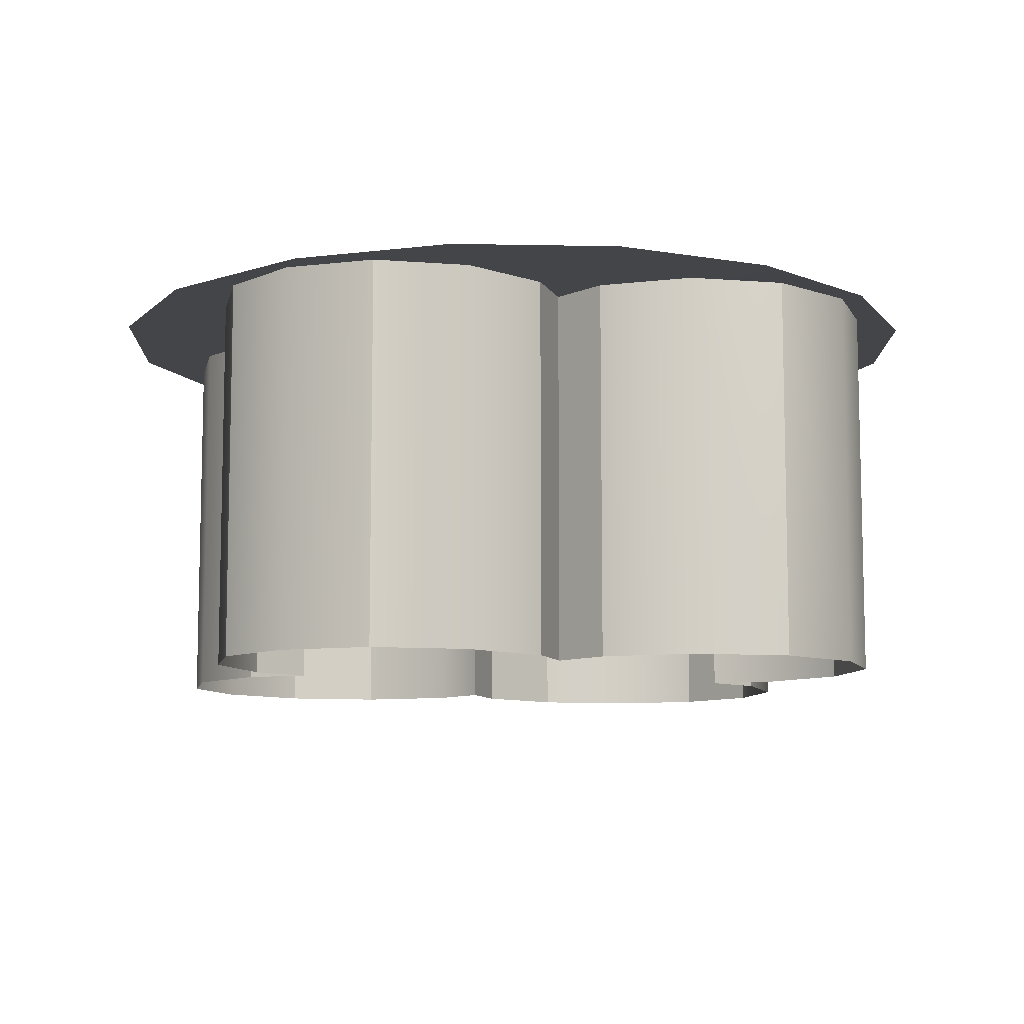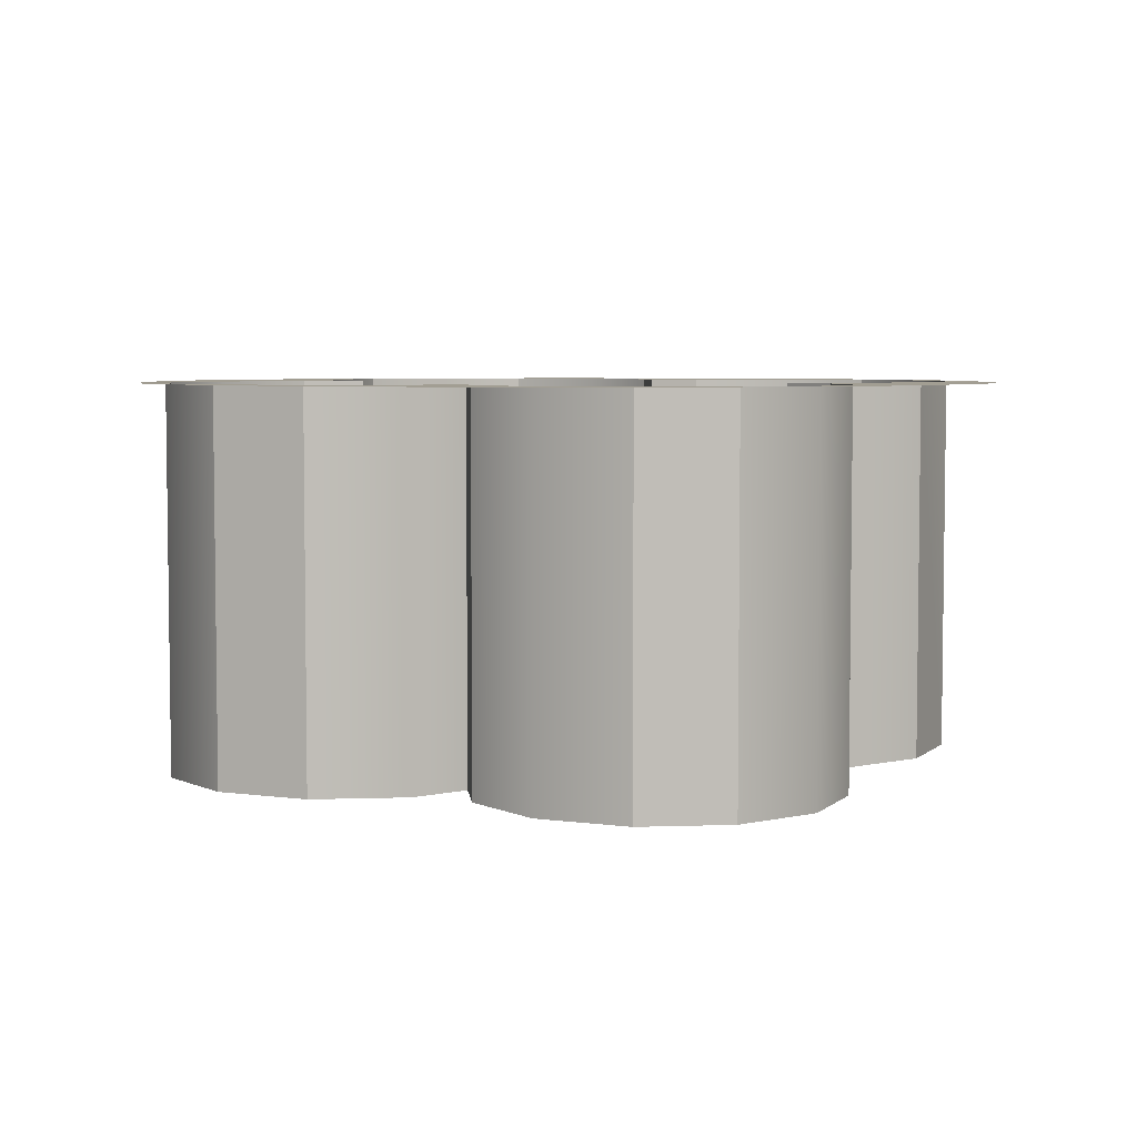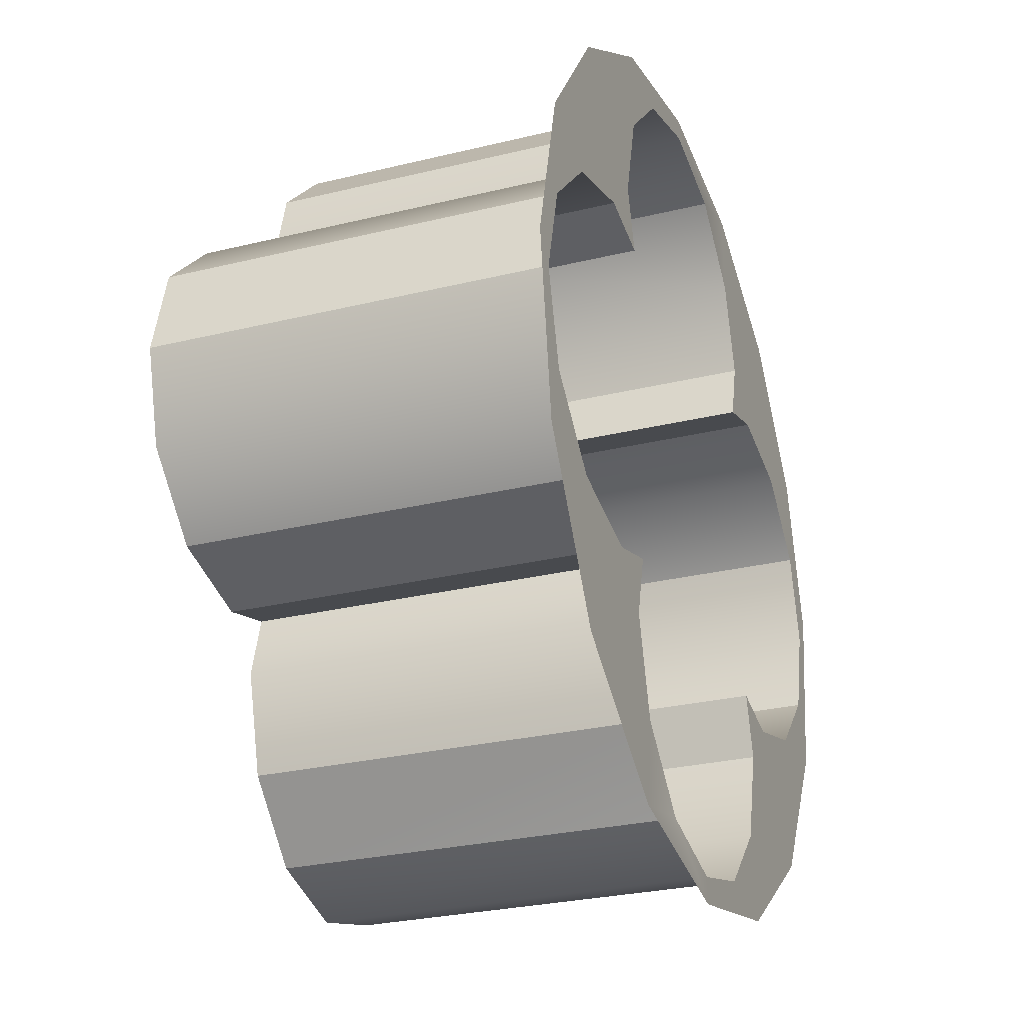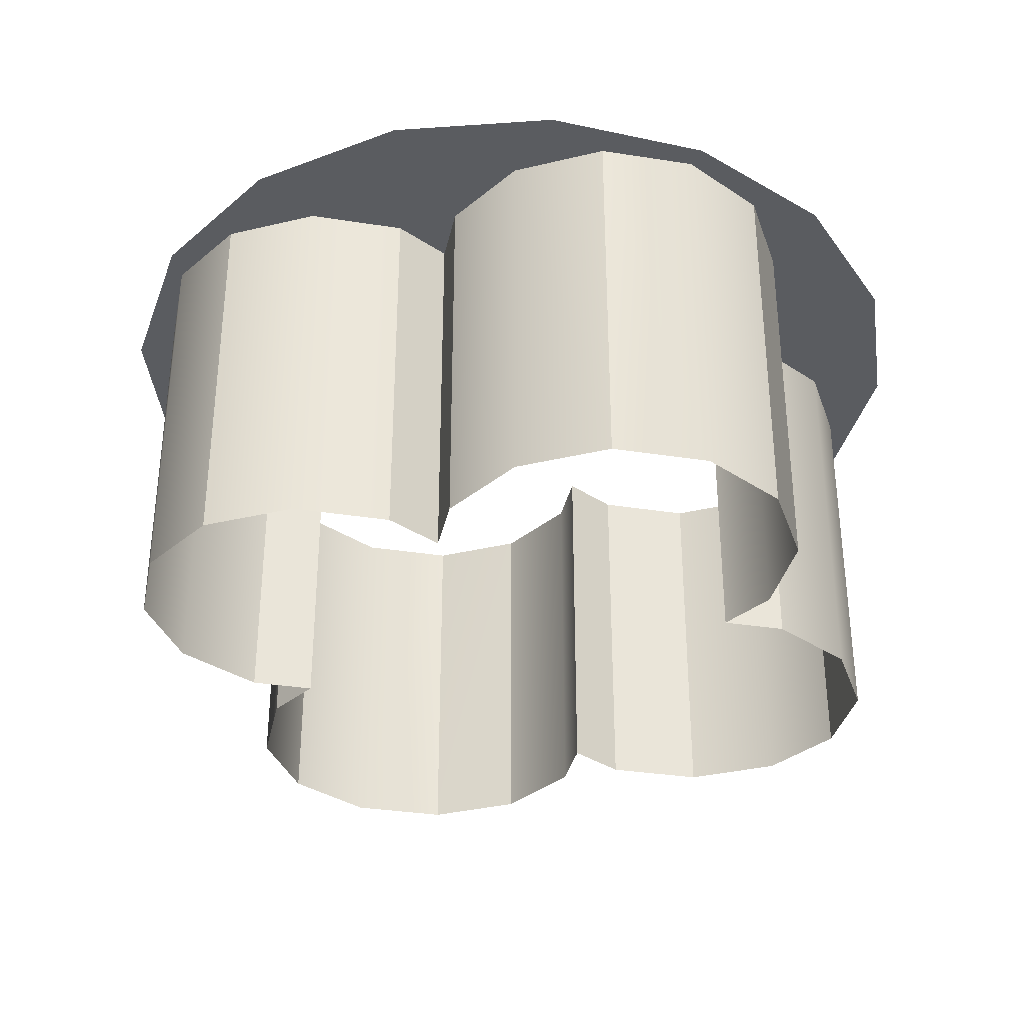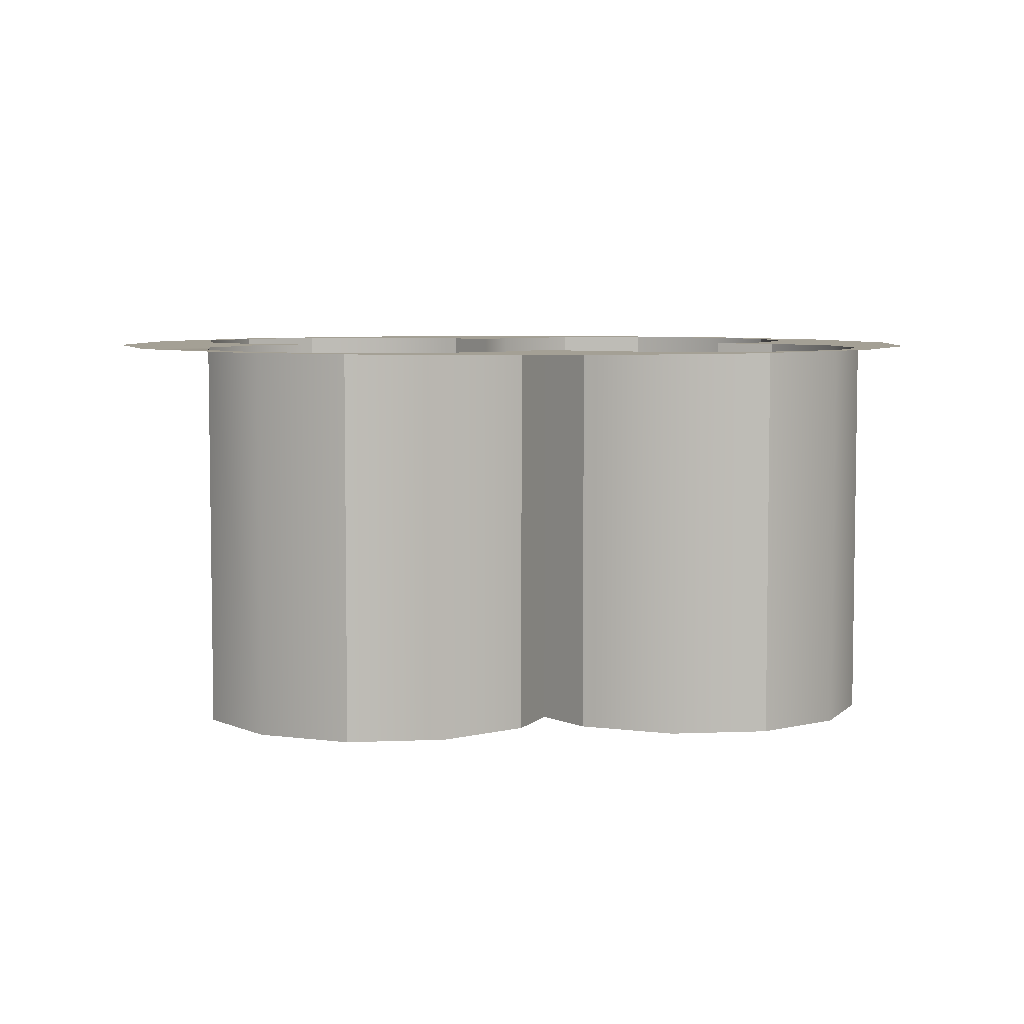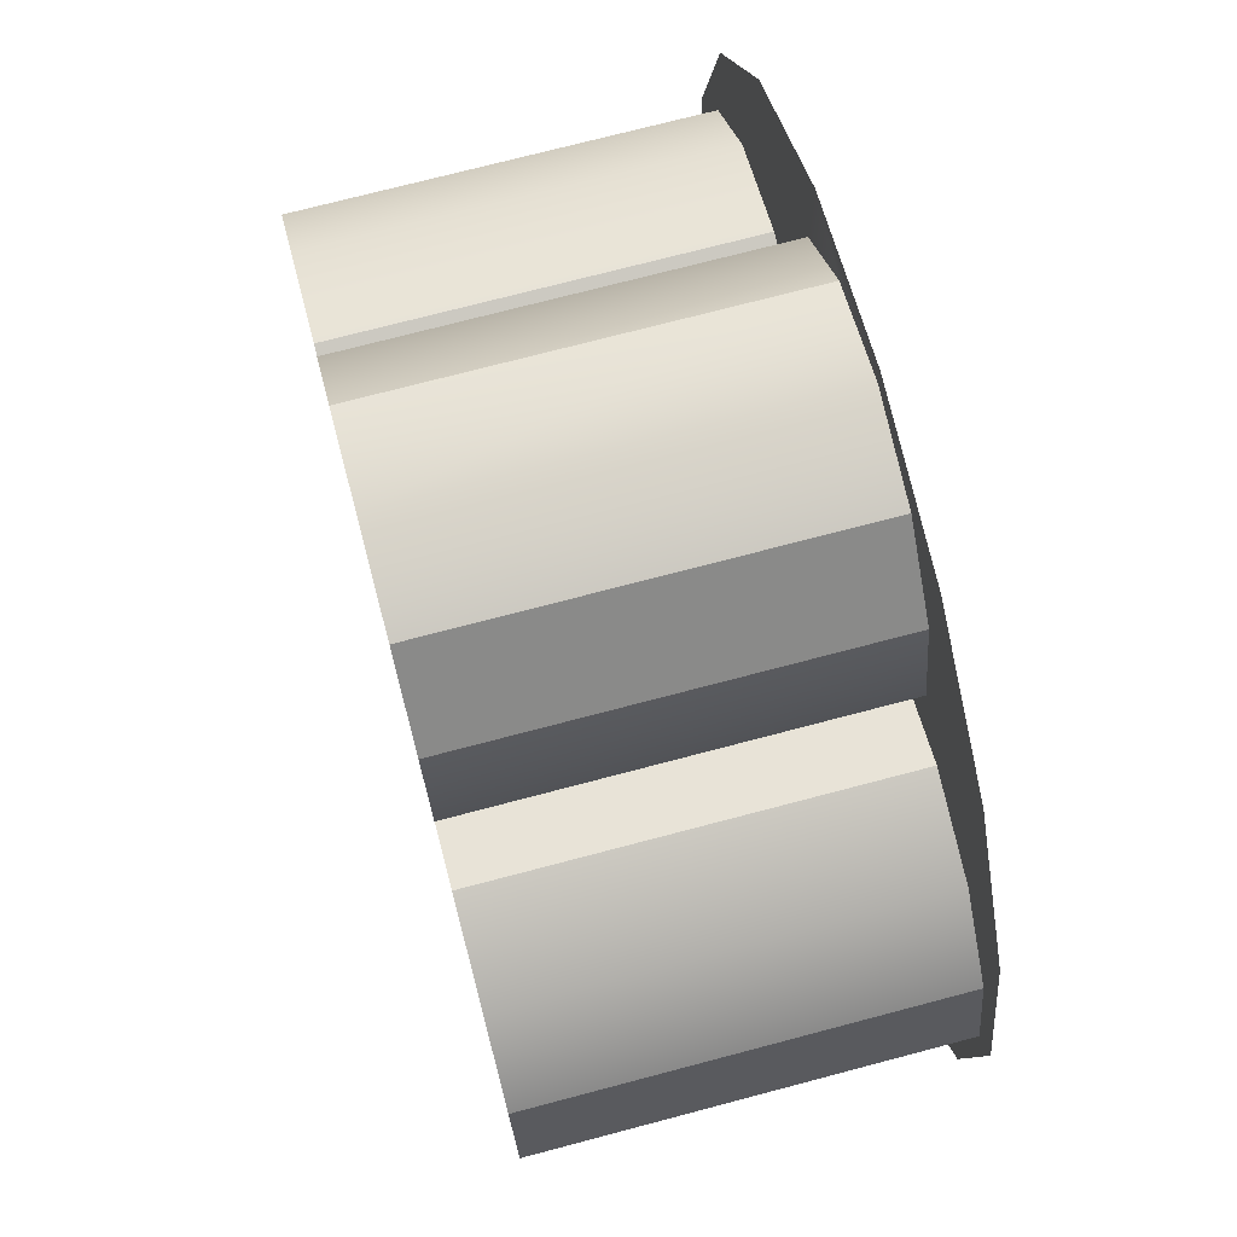
<metadata>
{"format":"obj","ext":"obj","renderer":"f3d","projection":"perspective","resolution":1024,"background":"white","views":[{"elev":-9.1,"azim":123.0,"up":"+Z"},{"elev":5.0,"azim":-111.1,"up":"+Z"},{"elev":-27.2,"azim":-69.2,"up":"+Y"},{"elev":-34.1,"azim":153.0,"up":"+Z"},{"elev":5.8,"azim":37.6,"up":"+Z"},{"elev":72.9,"azim":-104.8,"up":"+Y"}]}
</metadata>
<code>
o sponza_40
v 13.33 126 -27.15
v 13.71 126.1 -27.15
v 13.71 126.1 -25.6
v 13.33 126 -25.6
v 13.06 125.8 -27.15
v 13.33 126 -27.15
v 13.33 126 -25.6
v 13.06 125.8 -25.6
v 12.96 125.4 -27.15
v 13.06 125.8 -27.15
v 13.06 125.8 -25.6
v 12.96 125.4 -25.6
v 13.02 125.1 -27.15
v 13.02 125.1 -25.6
v 12.12 124.8 -27.15
v 12.4 125.1 -27.15
v 12.4 125.1 -25.6
v 12.12 124.8 -25.6
v 12.78 125.2 -27.15
v 12.78 125.2 -25.6
v 12.78 125.2 -27.15
v 13.02 125.1 -27.15
v 13.02 125.1 -25.6
v 12.78 125.2 -25.6
v 14.09 126 -27.15
v 14.09 126 -25.6
v 14.09 126 -27.15
v 14.36 125.8 -27.15
v 14.36 125.8 -25.6
v 14.09 126 -25.6
v 14.46 125.4 -27.15
v 14.46 125.4 -25.6
v 14.46 125.4 -27.15
v 14.4 125.1 -27.15
v 14.4 125.1 -25.6
v 14.46 125.4 -25.6
v 15.29 124.8 -27.15
v 15.39 124.5 -27.15
v 15.39 124.5 -25.6
v 15.29 124.8 -25.6
v 15.02 125.1 -27.15
v 15.29 124.8 -27.15
v 15.29 124.8 -25.6
v 15.02 125.1 -25.6
v 14.64 125.2 -27.15
v 14.64 125.2 -25.6
v 14.4 125.1 -27.15
v 14.64 125.2 -27.15
v 14.64 125.2 -25.6
v 14.4 125.1 -25.6
v 12.03 124.5 -27.15
v 12.12 124.8 -27.15
v 12.12 124.8 -25.6
v 12.03 124.5 -25.6
v 13.71 122.8 -27.15
v 13.33 122.9 -27.15
v 13.33 122.9 -25.6
v 13.71 122.8 -25.6
v 13.33 122.9 -27.15
v 13.06 123.2 -27.15
v 13.06 123.2 -25.6
v 13.33 122.9 -25.6
v 13.06 123.2 -27.15
v 12.96 123.6 -27.15
v 12.96 123.6 -25.6
v 13.06 123.2 -25.6
v 12.96 123.6 -27.15
v 13.02 123.8 -27.15
v 13.02 123.8 -25.6
v 12.96 123.6 -25.6
v 12.4 123.8 -27.15
v 12.12 124.1 -27.15
v 12.12 124.1 -25.6
v 12.4 123.8 -25.6
v 12.78 123.7 -27.15
v 12.4 123.8 -27.15
v 12.4 123.8 -25.6
v 12.78 123.7 -25.6
v 13.02 123.8 -27.15
v 12.78 123.7 -27.15
v 12.78 123.7 -25.6
v 13.02 123.8 -25.6
v 14.09 122.9 -27.15
v 14.09 122.9 -25.6
v 14.36 123.2 -27.15
v 14.09 122.9 -27.15
v 14.09 122.9 -25.6
v 14.36 123.2 -25.6
v 14.46 123.6 -27.15
v 14.46 123.6 -25.6
v 14.4 123.8 -27.15
v 14.46 123.6 -27.15
v 14.46 123.6 -25.6
v 14.4 123.8 -25.6
v 15.29 124.1 -27.15
v 15.02 123.8 -27.15
v 15.02 123.8 -25.6
v 15.29 124.1 -25.6
v 14.64 123.7 -27.15
v 14.64 123.7 -25.6
v 14.64 123.7 -27.15
v 14.4 123.8 -27.15
v 14.4 123.8 -25.6
v 14.64 123.7 -25.6
v 12.03 124.5 -27.15
v 12.03 124.5 -25.6
v 15.29 124.1 -27.15
v 15.29 124.1 -25.6
v 15.38 123.9 -25.6
v 15.29 124.1 -25.6
v 15.02 123.8 -25.6
v 15 123.3 -25.6
v 14.64 123.7 -25.6
v 14.41 122.8 -25.6
v 15.48 124.6 -25.6
v 15.39 124.5 -25.6
v 15.31 125.2 -25.6
v 15.29 124.8 -25.6
v 14.92 125.8 -25.6
v 15.02 125.1 -25.6
v 14.36 126.1 -25.6
v 14.64 125.2 -25.6
v 14.36 125.8 -25.6
v 14.46 125.4 -25.6
v 13.71 126.2 -25.6
v 14.09 126 -25.6
v 13.33 126 -25.6
v 13.71 126.1 -25.6
v 13.06 126.1 -25.6
v 12.5 125.8 -25.6
v 13.06 125.8 -25.6
v 12.11 125.2 -25.6
v 12.96 125.4 -25.6
v 12.4 125.1 -25.6
v 12.78 125.2 -25.6
v 11.94 124.6 -25.6
v 12.03 124.5 -25.6
v 12.12 124.8 -25.6
v 12.04 123.9 -25.6
v 12.12 124.1 -25.6
v 12.42 123.3 -25.6
v 12.4 123.8 -25.6
v 13.01 122.8 -25.6
v 12.78 123.7 -25.6
v 13.06 123.2 -25.6
v 12.96 123.6 -25.6
v 13.33 122.9 -25.6
v 13.71 122.7 -25.6
v 14.09 122.9 -25.6
v 13.71 122.8 -25.6
v 14.46 123.6 -25.6
v 14.36 123.2 -25.6
v 13.02 125.1 -25.6
v 14.4 125.1 -25.6
v 13.02 123.8 -25.6
v 14.4 123.8 -25.6
f 1 2 3
f 1 3 4
f 5 6 7
f 5 7 8
f 9 10 11
f 9 11 12
f 13 9 12
f 13 12 14
f 15 16 17
f 15 17 18
f 16 19 20
f 16 20 17
f 21 22 23
f 21 23 24
f 2 25 26
f 2 26 3
f 27 28 29
f 27 29 30
f 28 31 32
f 28 32 29
f 33 34 35
f 33 35 36
f 37 38 39
f 37 39 40
f 41 42 43
f 41 43 44
f 45 41 44
f 45 44 46
f 47 48 49
f 47 49 50
f 51 52 53
f 51 53 54
f 55 56 57
f 55 57 58
f 59 60 61
f 59 61 62
f 63 64 65
f 63 65 66
f 67 68 69
f 67 69 70
f 71 72 73
f 71 73 74
f 75 76 77
f 75 77 78
f 79 80 81
f 79 81 82
f 83 55 58
f 83 58 84
f 85 86 87
f 85 87 88
f 89 85 88
f 89 88 90
f 91 92 93
f 91 93 94
f 95 96 97
f 95 97 98
f 96 99 100
f 96 100 97
f 101 102 103
f 101 103 104
f 72 105 106
f 72 106 73
f 38 107 108
f 38 108 39
f 109 110 111
f 109 111 112
f 112 111 113
f 112 113 114
f 115 116 110
f 115 110 109
f 115 117 118
f 115 118 116
f 117 119 120
f 117 120 118
f 119 121 122
f 119 122 120
f 122 121 123
f 122 123 124
f 121 125 126
f 121 126 123
f 127 128 125
f 127 125 129
f 129 130 131
f 129 131 127
f 130 132 133
f 130 133 131
f 133 132 134
f 133 134 135
f 136 137 138
f 136 138 132
f 136 139 140
f 136 140 137
f 139 141 142
f 139 142 140
f 141 143 144
f 141 144 142
f 144 143 145
f 144 145 146
f 147 145 143
f 147 143 148
f 148 114 149
f 148 149 150
f 113 151 152
f 113 152 114
f 133 135 153
f 134 132 138
f 126 125 128
f 154 122 124
f 147 148 150
f 155 144 146
f 149 114 152
f 151 113 156

</code>
